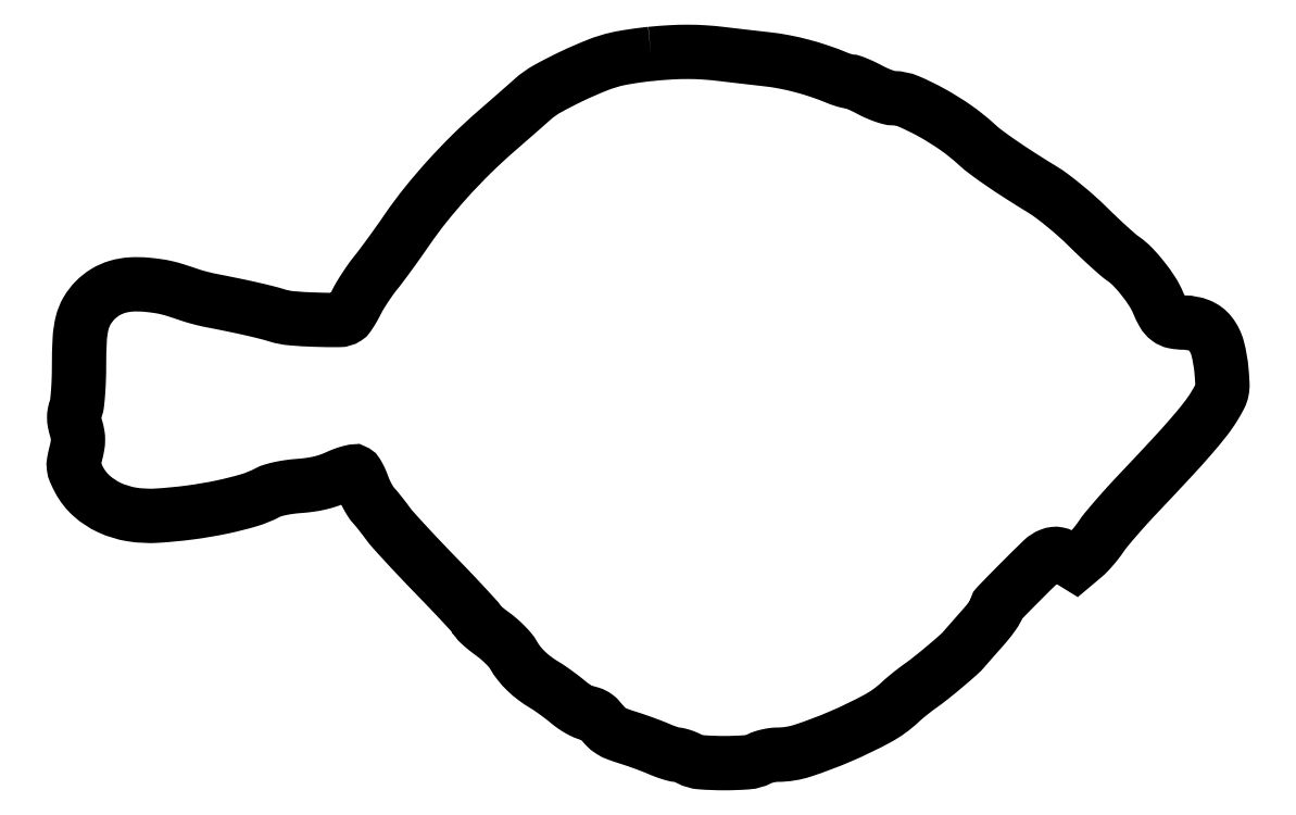
<metadata>
{"format":"dxf","ext":"dxf","renderer":"ezdxf+matplotlib","layout":"modelspace","background":"white","min_lineweight":24,"dpi":150}
</metadata>
<code>
0
SECTION
2
ENTITIES
0
POLYLINE
8
0
66
1
70
1
0
VERTEX
8
0
10
208.5
20
256
42
0.007412
0
VERTEX
8
0
10
205.5
20
255.7
42
0.00544
0
VERTEX
8
0
10
202.1
20
255.2
42
0.005498
0
VERTEX
8
0
10
198.9
20
254.7
42
0.01215
0
VERTEX
8
0
10
196.5
20
254.2
42
0.03961
0
VERTEX
8
0
10
189.3
20
252
42
0.01651
0
VERTEX
8
0
10
179.9
20
247.9
42
0.01589
0
VERTEX
8
0
10
171.1
20
243.4
42
0.05527
0
VERTEX
8
0
10
165.8
20
239.6
42
-0.001542
0
VERTEX
8
0
10
163.5
20
237.5
42
-0.000526
0
VERTEX
8
0
10
160
20
234.5
42
-0.000523
0
VERTEX
8
0
10
156.2
20
231.2
42
-0.000603
0
VERTEX
8
0
10
152.6
20
228
42
0.01584
0
VERTEX
8
0
10
143.7
20
219.8
42
0.01435
0
VERTEX
8
0
10
135.1
20
210.8
42
0.01462
0
VERTEX
8
0
10
127.2
20
201.5
42
0.01874
0
VERTEX
8
0
10
120.5
20
192.5
42
-0.003764
0
VERTEX
8
0
10
117.5
20
188.3
42
-0.00317
0
VERTEX
8
0
10
114.3
20
183.8
42
-0.003198
0
VERTEX
8
0
10
111.4
20
179.8
42
-0.008856
0
VERTEX
8
0
10
109.2
20
177.1
42
0.01398
0
VERTEX
8
0
10
107.4
20
174.6
42
0.009602
0
VERTEX
8
0
10
105.4
20
171.7
42
0.009687
0
VERTEX
8
0
10
103.6
20
168.9
42
0.01937
0
VERTEX
8
0
10
102.3
20
166.6
42
-0.01084
0
VERTEX
8
0
10
101.2
20
164.6
42
-0.01355
0
VERTEX
8
0
10
100.2
20
162.8
42
-0.01178
0
VERTEX
8
0
10
99.19
20
161.3
42
-0.09479
0
VERTEX
8
0
10
98.62
20
160.8
42
-0.1452
0
VERTEX
8
0
10
95.85
20
159.9
42
-0.009079
0
VERTEX
8
0
10
87.22
20
160.1
42
-0.01358
0
VERTEX
8
0
10
78.67
20
160.6
42
-0.05366
0
VERTEX
8
0
10
73.5
20
161.6
42
0.0136
0
VERTEX
8
0
10
69.55
20
162.7
42
0.005972
0
VERTEX
8
0
10
64.25
20
163.9
42
0.004924
0
VERTEX
8
0
10
57.64
20
165.4
42
0.002682
0
VERTEX
8
0
10
49.5
20
167
42
-0.01009
0
VERTEX
8
0
10
47.71
20
167.4
42
-0.006382
0
VERTEX
8
0
10
45.65
20
167.9
42
-0.006408
0
VERTEX
8
0
10
43.63
20
168.5
42
-0.01174
0
VERTEX
8
0
10
42
20
169
42
0.00589
0
VERTEX
8
0
10
36.98
20
170.6
42
0.01878
0
VERTEX
8
0
10
33.58
20
171.6
42
0.02242
0
VERTEX
8
0
10
30.45
20
172.2
42
0.01159
0
VERTEX
8
0
10
26.5
20
172.6
42
0.03876
0
VERTEX
8
0
10
20.78
20
172.8
42
0.05742
0
VERTEX
8
0
10
15.85
20
171.9
42
0.06307
0
VERTEX
8
0
10
11.59
20
170
42
0.06135
0
VERTEX
8
0
10
7.896
20
167.1
42
0.06381
0
VERTEX
8
0
10
4.915
20
163.3
42
0.07193
0
VERTEX
8
0
10
3.148
20
158.9
42
0.04777
0
VERTEX
8
0
10
2.258
20
153
42
0.01298
0
VERTEX
8
0
10
2.006
20
143.4
42
-0.008497
0
VERTEX
8
0
10
1.921
20
138.5
42
-0.009863
0
VERTEX
8
0
10
1.67
20
133.9
42
-0.008994
0
VERTEX
8
0
10
1.31
20
130
42
-0.05645
0
VERTEX
8
0
10
0.8697
20
128.1
42
0.03635
0
VERTEX
8
0
10
0.394
20
126.3
42
0.04992
0
VERTEX
8
0
10
0.2456
20
124.6
42
0.04573
0
VERTEX
8
0
10
0.4218
20
122.9
42
0.02472
0
VERTEX
8
0
10
0.938
20
120.8
42
-0.02927
0
VERTEX
8
0
10
1.467
20
118.6
42
-0.04581
0
VERTEX
8
0
10
1.63
20
116.6
42
-0.04136
0
VERTEX
8
0
10
1.437
20
114.5
42
-0.01913
0
VERTEX
8
0
10
0.8564
20
111.8
42
0.01777
0
VERTEX
8
0
10
0.185
20
108.7
42
0.07562
0
VERTEX
8
0
10
0.131
20
106.9
42
0.07465
0
VERTEX
8
0
10
0.6356
20
105.1
42
0.01706
0
VERTEX
8
0
10
2.038
20
102.2
42
0.0885
0
VERTEX
8
0
10
6.558
20
96.42
42
0.07466
0
VERTEX
8
0
10
13.05
20
92.17
42
0.06813
0
VERTEX
8
0
10
21.08
20
89.73
42
0.05509
0
VERTEX
8
0
10
30.08
20
89.28
42
0.01728
0
VERTEX
8
0
10
41.99
20
90.42
42
0.01887
0
VERTEX
8
0
10
53.44
20
92.36
42
0.02012
0
VERTEX
8
0
10
63.32
20
94.84
42
0.05132
0
VERTEX
8
0
10
70.15
20
97.64
42
-0.05182
0
VERTEX
8
0
10
72.02
20
98.4
42
-0.01933
0
VERTEX
8
0
10
74.79
20
99.09
42
-0.01797
0
VERTEX
8
0
10
78.04
20
99.65
42
-0.01538
0
VERTEX
8
0
10
81.5
20
100
42
0.01648
0
VERTEX
8
0
10
85.43
20
100.4
42
0.02242
0
VERTEX
8
0
10
88.93
20
101.1
42
0.02423
0
VERTEX
8
0
10
92.12
20
102
42
0.02631
0
VERTEX
8
0
10
95.12
20
103.2
42
-0.01615
0
VERTEX
8
0
10
97.36
20
104.1
42
-0.02244
0
VERTEX
8
0
10
99.42
20
104.8
42
-0.01991
0
VERTEX
8
0
10
101.1
20
105.2
42
-0.1899
0
VERTEX
8
0
10
101.8
20
105.1
42
-0.1168
0
VERTEX
8
0
10
102.4
20
104.6
42
-0.01813
0
VERTEX
8
0
10
103.1
20
103.3
42
-0.01936
0
VERTEX
8
0
10
103.8
20
101.7
42
-0.01577
0
VERTEX
8
0
10
104.5
20
99.97
42
0.02339
0
VERTEX
8
0
10
105.3
20
98.09
42
0.01777
0
VERTEX
8
0
10
106.3
20
96.1
42
0.01807
0
VERTEX
8
0
10
107.4
20
94.29
42
0.03949
0
VERTEX
8
0
10
108.3
20
93.01
42
-0.01095
0
VERTEX
8
0
10
109.4
20
91.77
42
-0.004679
0
VERTEX
8
0
10
110.8
20
90.06
42
-0.004627
0
VERTEX
8
0
10
112.2
20
88.22
42
-0.006071
0
VERTEX
8
0
10
113.5
20
86.5
42
0.02595
0
VERTEX
8
0
10
115.4
20
84.15
42
0.003132
0
VERTEX
8
0
10
119.9
20
79.21
42
0.003717
0
VERTEX
8
0
10
125.3
20
73.42
42
0.003052
0
VERTEX
8
0
10
131.2
20
67.31
42
-0.002598
0
VERTEX
8
0
10
136.9
20
61.43
42
-0.004151
0
VERTEX
8
0
10
141.7
20
56.34
42
-0.000989
0
VERTEX
8
0
10
145.8
20
51.85
42
-0.1874
0
VERTEX
8
0
10
146
20
51.28
42
0.2061
0
VERTEX
8
0
10
146.2
20
50.8
42
0.009112
0
VERTEX
8
0
10
147.6
20
49.53
42
0.01412
0
VERTEX
8
0
10
149.4
20
48.07
42
0.009491
0
VERTEX
8
0
10
151.4
20
46.5
42
-0.02182
0
VERTEX
8
0
10
153.7
20
44.73
42
-0.01849
0
VERTEX
8
0
10
155.9
20
42.68
42
-0.01889
0
VERTEX
8
0
10
157.7
20
40.66
42
-0.04856
0
VERTEX
8
0
10
158.9
20
39.03
42
0.03937
0
VERTEX
8
0
10
160.9
20
36.01
42
0.03345
0
VERTEX
8
0
10
163.5
20
33.17
42
0.03132
0
VERTEX
8
0
10
166.6
20
30.53
42
0.02576
0
VERTEX
8
0
10
170.2
20
28.1
42
-0.01561
0
VERTEX
8
0
10
172
20
26.98
42
-0.006803
0
VERTEX
8
0
10
174.2
20
25.38
42
-0.006724
0
VERTEX
8
0
10
176.6
20
23.62
42
-0.008908
0
VERTEX
8
0
10
178.7
20
21.94
42
0.02134
0
VERTEX
8
0
10
180.7
20
20.43
42
0.02383
0
VERTEX
8
0
10
182.7
20
19.16
42
0.02406
0
VERTEX
8
0
10
184.6
20
18.25
42
0.1038
0
VERTEX
8
0
10
185.7
20
18
42
-0.07644
0
VERTEX
8
0
10
186.7
20
17.85
42
-0.04469
0
VERTEX
8
0
10
187.9
20
17.38
42
-0.04349
0
VERTEX
8
0
10
188.9
20
16.7
42
-0.05602
0
VERTEX
8
0
10
189.8
20
15.89
42
0.01874
0
VERTEX
8
0
10
192.2
20
13.16
42
0.05891
0
VERTEX
8
0
10
194.1
20
11.61
42
0.05364
0
VERTEX
8
0
10
196.4
20
10.46
42
0.01365
0
VERTEX
8
0
10
200.3
20
9.118
42
-0.007053
0
VERTEX
8
0
10
203
20
8.225
42
-0.004824
0
VERTEX
8
0
10
206.1
20
7.137
42
-0.004862
0
VERTEX
8
0
10
209
20
6.031
42
-0.009799
0
VERTEX
8
0
10
211.3
20
5.091
42
0.01132
0
VERTEX
8
0
10
213.3
20
4.29
42
0.01275
0
VERTEX
8
0
10
215.2
20
3.613
42
0.01205
0
VERTEX
8
0
10
216.9
20
3.119
42
0.06515
0
VERTEX
8
0
10
217.8
20
2.994
42
-0.05929
0
VERTEX
8
0
10
218.7
20
2.891
42
-0.01977
0
VERTEX
8
0
10
219.9
20
2.551
42
-0.01937
0
VERTEX
8
0
10
221.1
20
2.066
42
-0.0209
0
VERTEX
8
0
10
222.4
20
1.494
42
0.1017
0
VERTEX
8
0
10
226.7
20
0.259
42
0.01886
0
VERTEX
8
0
10
235
20
-0.05467
42
0.01886
0
VERTEX
8
0
10
243.3
20
0.259
42
0.1017
0
VERTEX
8
0
10
247.6
20
1.494
42
-0.04216
0
VERTEX
8
0
10
249
20
2.067
42
-0.02267
0
VERTEX
8
0
10
250.8
20
2.551
42
-0.02242
0
VERTEX
8
0
10
252.6
20
2.883
42
-0.03257
0
VERTEX
8
0
10
254.3
20
2.994
42
0.07929
0
VERTEX
8
0
10
263.4
20
4.458
42
0.02168
0
VERTEX
8
0
10
277
20
9.605
42
0.0223
0
VERTEX
8
0
10
290.3
20
16.01
42
0.06492
0
VERTEX
8
0
10
298.5
20
21.94
42
-0.01221
0
VERTEX
8
0
10
299.9
20
23.22
42
-0.006187
0
VERTEX
8
0
10
301.8
20
24.77
42
-0.006141
0
VERTEX
8
0
10
303.8
20
26.32
42
-0.009115
0
VERTEX
8
0
10
305.5
20
27.62
42
0.01315
0
VERTEX
8
0
10
309.8
20
30.85
42
0.00729
0
VERTEX
8
0
10
314.9
20
34.99
42
0.006325
0
VERTEX
8
0
10
319.6
20
39.03
42
0.03478
0
VERTEX
8
0
10
321.9
20
41.4
42
-0.00298
0
VERTEX
8
0
10
322.8
20
42.46
42
-0.000615
0
VERTEX
8
0
10
324.4
20
44.32
42
-0.000646
0
VERTEX
8
0
10
326.3
20
46.47
42
-0.000609
0
VERTEX
8
0
10
328.2
20
48.66
42
0.009627
0
VERTEX
8
0
10
330.1
20
50.8
42
0.0135
0
VERTEX
8
0
10
331.6
20
52.78
42
0.009763
0
VERTEX
8
0
10
332.8
20
54.47
42
0.1495
0
VERTEX
8
0
10
333
20
55.14
42
-0.1946
0
VERTEX
8
0
10
333.8
20
57.08
42
-0.003361
0
VERTEX
8
0
10
341.9
20
65.36
42
-0.005349
0
VERTEX
8
0
10
349.9
20
73.22
42
-0.09963
0
VERTEX
8
0
10
352.9
20
75.12
42
-0.06349
0
VERTEX
8
0
10
354.2
20
75.44
42
-0.07822
0
VERTEX
8
0
10
355.4
20
75.39
42
-0.06291
0
VERTEX
8
0
10
356.8
20
74.93
42
-0.02657
0
VERTEX
8
0
10
358.5
20
74
42
0
0
VERTEX
8
0
10
361.8
20
71.96
42
0
0
VERTEX
8
0
10
364.9
20
74.6
42
0.02763
0
VERTEX
8
0
10
366.4
20
75.93
42
0.0127
0
VERTEX
8
0
10
368.1
20
77.82
42
0.01254
0
VERTEX
8
0
10
369.8
20
79.9
42
0.01695
0
VERTEX
8
0
10
371.2
20
81.87
42
-0.02524
0
VERTEX
8
0
10
373
20
84.34
42
-0.005472
0
VERTEX
8
0
10
376.5
20
88.42
42
-0.005693
0
VERTEX
8
0
10
380.6
20
93.05
42
-0.00542
0
VERTEX
8
0
10
384.9
20
97.67
42
0.00255
0
VERTEX
8
0
10
396.3
20
109.8
42
0.008286
0
VERTEX
8
0
10
403.7
20
118
42
0.01226
0
VERTEX
8
0
10
408.7
20
124
42
0.02933
0
VERTEX
8
0
10
412
20
128.8
42
0.01675
0
VERTEX
8
0
10
413.9
20
132.2
42
0.07157
0
VERTEX
8
0
10
414.7
20
134.5
42
0.06153
0
VERTEX
8
0
10
414.9
20
136.9
42
0.01035
0
VERTEX
8
0
10
414.6
20
141.7
42
0.04121
0
VERTEX
8
0
10
413.2
20
149.7
42
0.103
0
VERTEX
8
0
10
410.6
20
155
42
0.1334
0
VERTEX
8
0
10
406.6
20
157.9
42
0.09399
0
VERTEX
8
0
10
401
20
159
42
-0.04773
0
VERTEX
8
0
10
397.6
20
159.3
42
-0.1155
0
VERTEX
8
0
10
395.3
20
160.4
42
-0.1011
0
VERTEX
8
0
10
393.5
20
162.4
42
-0.03138
0
VERTEX
8
0
10
391.7
20
166.1
42
0.04556
0
VERTEX
8
0
10
389.6
20
170.2
42
0.02391
0
VERTEX
8
0
10
386.2
20
174.9
42
0.0239
0
VERTEX
8
0
10
382.5
20
179.1
42
0.05016
0
VERTEX
8
0
10
379.1
20
182
42
-0.02695
0
VERTEX
8
0
10
377.2
20
183.5
42
-0.00549
0
VERTEX
8
0
10
373.9
20
186.4
42
-0.005771
0
VERTEX
8
0
10
370.2
20
189.9
42
-0.005385
0
VERTEX
8
0
10
366.4
20
193.5
42
0.01315
0
VERTEX
8
0
10
362.4
20
197.3
42
0.01018
0
VERTEX
8
0
10
357.8
20
201.2
42
0.01032
0
VERTEX
8
0
10
353.4
20
204.6
42
0.02429
0
VERTEX
8
0
10
350
20
207
42
-0.00515
0
VERTEX
8
0
10
341.8
20
212.1
42
-0.00822
0
VERTEX
8
0
10
335
20
216.6
42
-0.009451
0
VERTEX
8
0
10
329.6
20
220.5
42
-0.02609
0
VERTEX
8
0
10
326
20
223.4
42
0.03375
0
VERTEX
8
0
10
318.6
20
229.3
42
0.02597
0
VERTEX
8
0
10
309.9
20
234.8
42
0.02505
0
VERTEX
8
0
10
301.6
20
238.9
42
0.1015
0
VERTEX
8
0
10
296
20
240
42
-0.06741
0
VERTEX
8
0
10
294.6
20
240.2
42
-0.01856
0
VERTEX
8
0
10
292.4
20
240.9
42
-0.0184
0
VERTEX
8
0
10
290
20
241.9
42
-0.01828
0
VERTEX
8
0
10
287.7
20
243
42
0.01009
0
VERTEX
8
0
10
285.4
20
244.1
42
0.0126
0
VERTEX
8
0
10
283.3
20
245.1
42
0.01086
0
VERTEX
8
0
10
281.4
20
245.8
42
0.08923
0
VERTEX
8
0
10
280.6
20
246
42
-0.05512
0
VERTEX
8
0
10
279.8
20
246.1
42
-0.01436
0
VERTEX
8
0
10
278.5
20
246.4
42
-0.01442
0
VERTEX
8
0
10
277.2
20
246.8
42
-0.01428
0
VERTEX
8
0
10
275.8
20
247.4
42
0.01672
0
VERTEX
8
0
10
269.5
20
249.7
42
0.01685
0
VERTEX
8
0
10
263
20
251.7
42
0.0172
0
VERTEX
8
0
10
256.6
20
253.1
42
0.01951
0
VERTEX
8
0
10
250.4
20
254.1
42
-0.000555
0
VERTEX
8
0
10
246.5
20
254.5
42
-0.000369
0
VERTEX
8
0
10
241.9
20
255
42
-0.000371
0
VERTEX
8
0
10
237.5
20
255.5
42
-0.000726
0
VERTEX
8
0
10
234
20
256
42
0.01357
0
VERTEX
8
0
10
227.8
20
256.5
42
0.01593
0
VERTEX
8
0
10
221.9
20
256.7
42
0.01492
0
VERTEX
8
0
10
215.7
20
256.6
42
0.00969
0
SEQEND
0
ENDSEC
0
EOF

</code>
